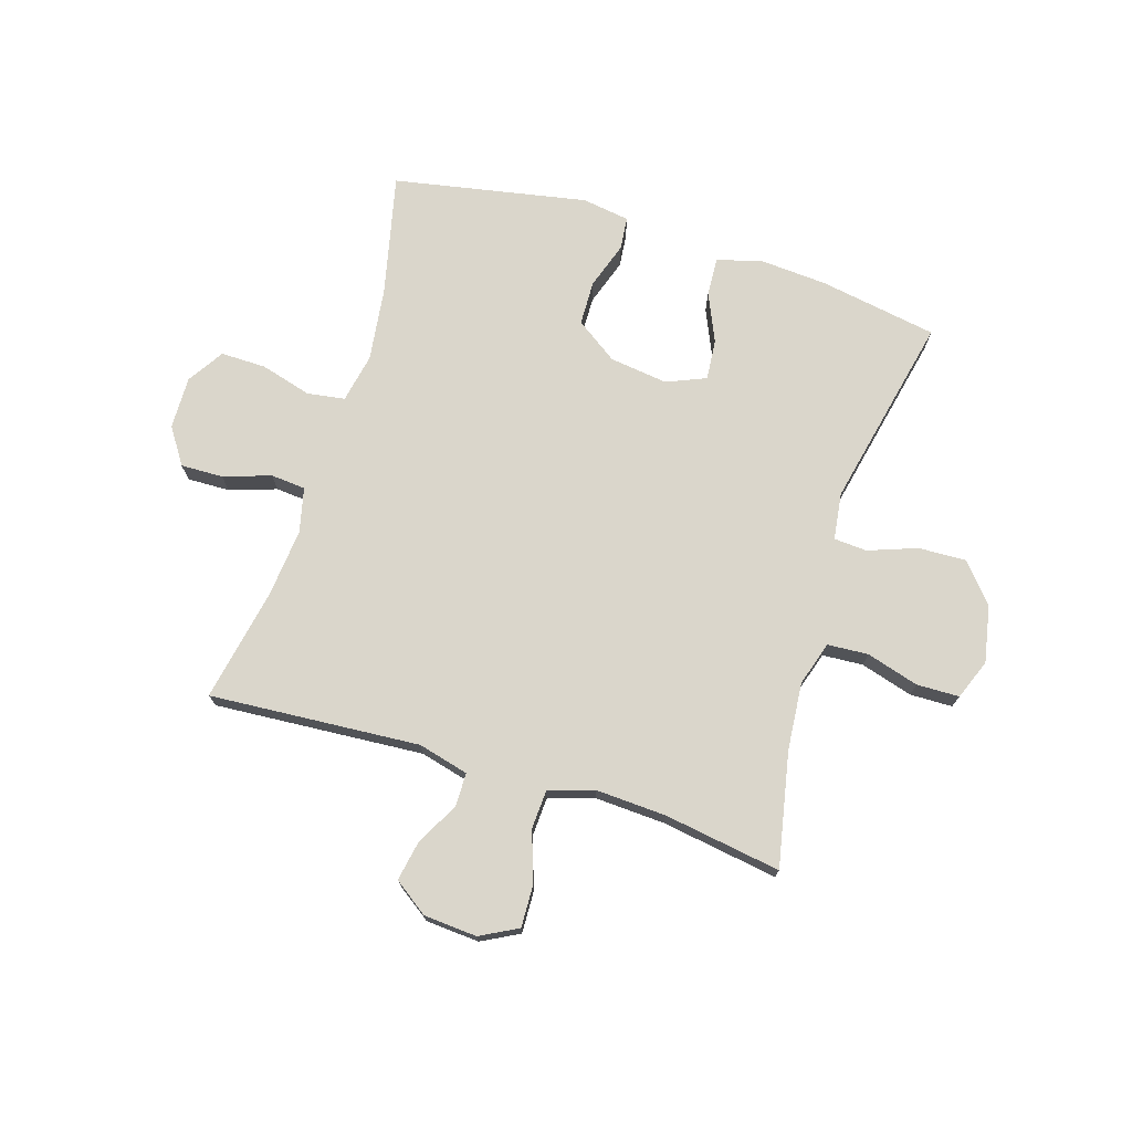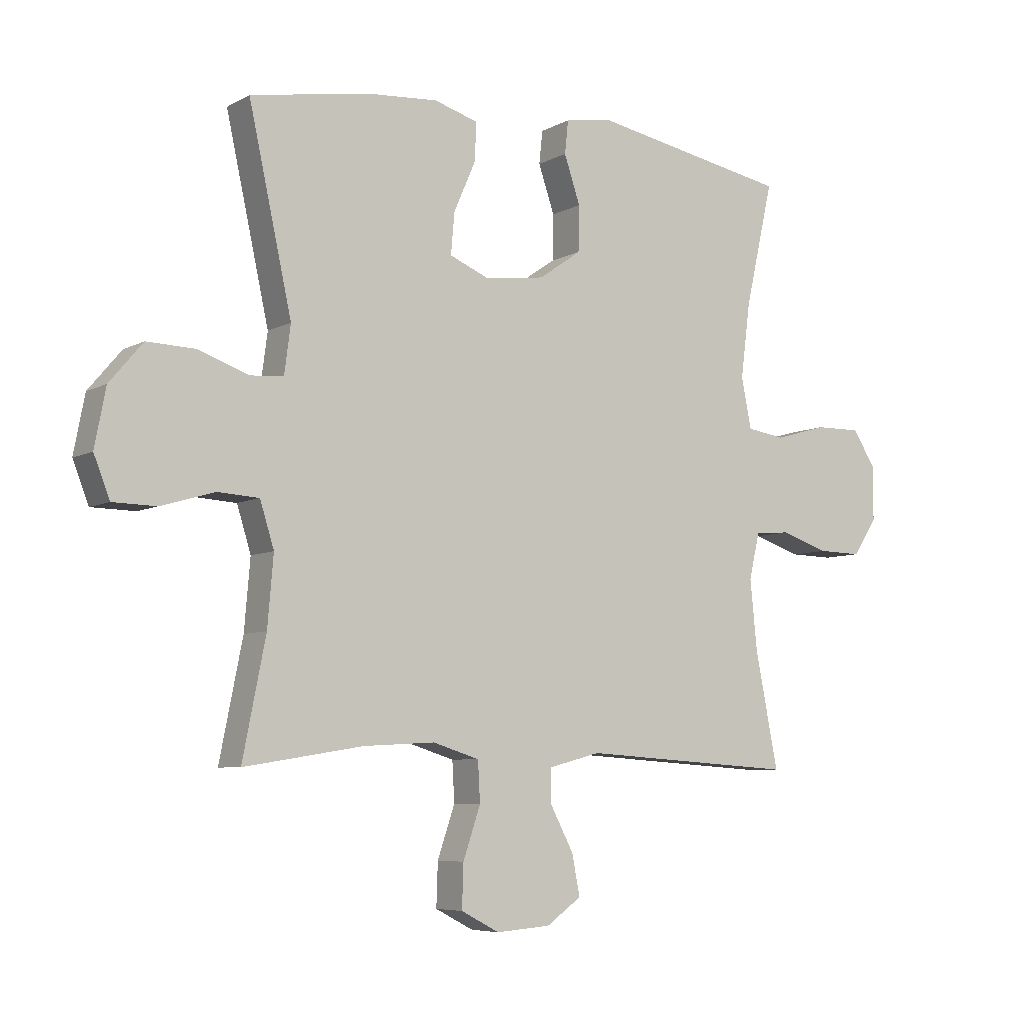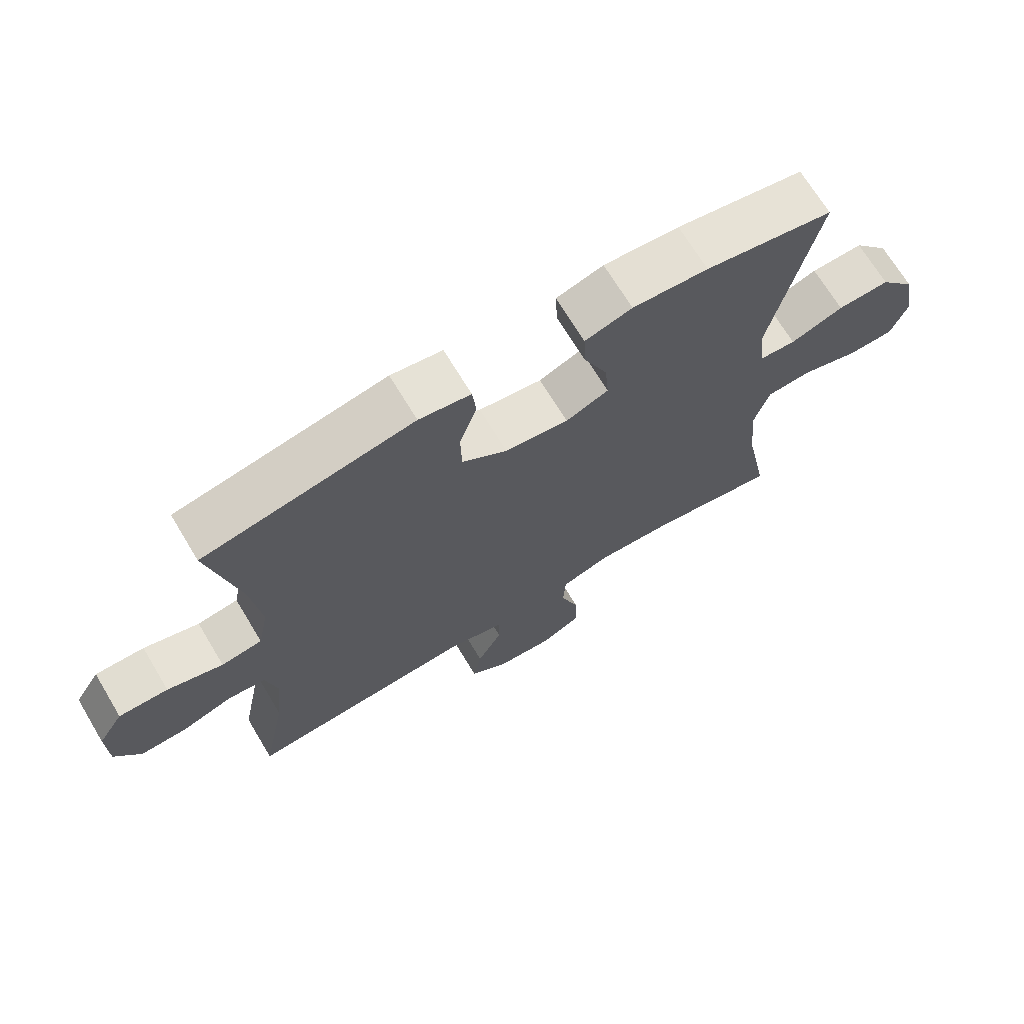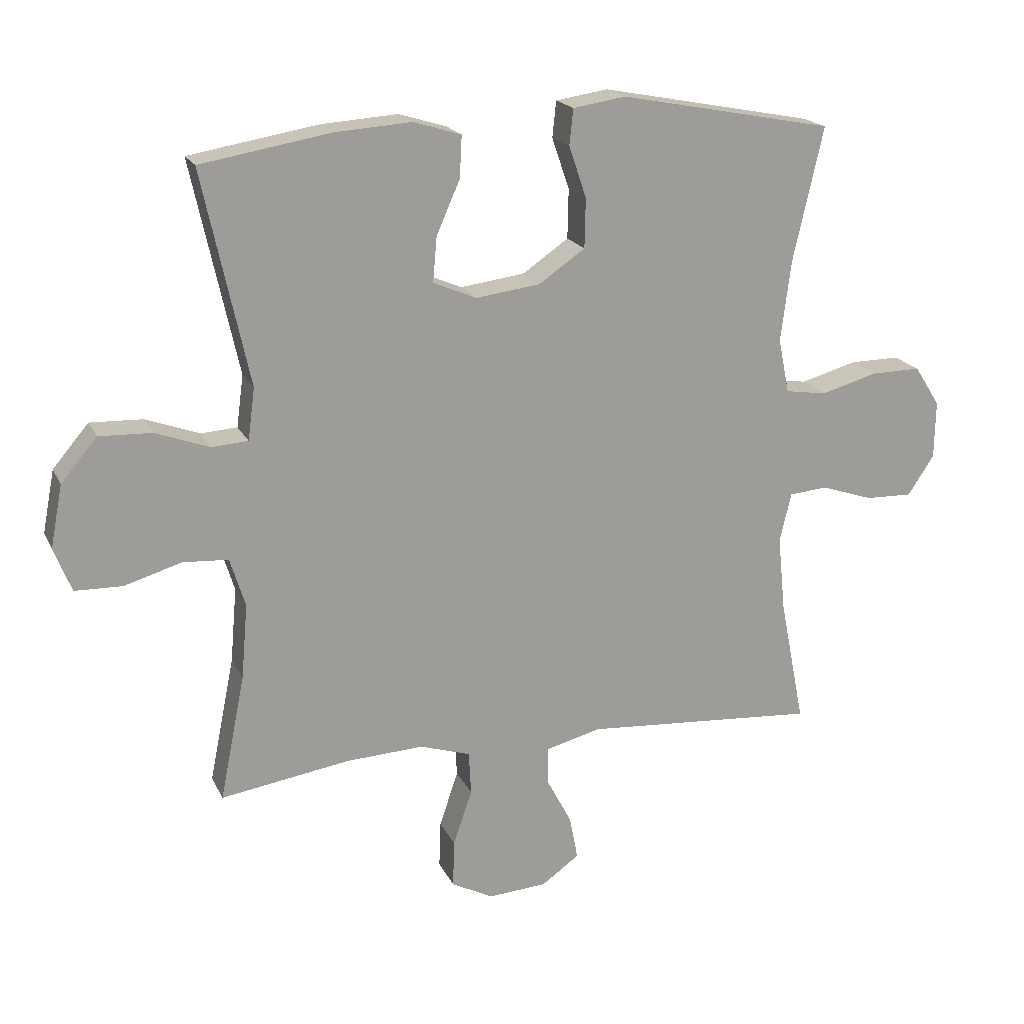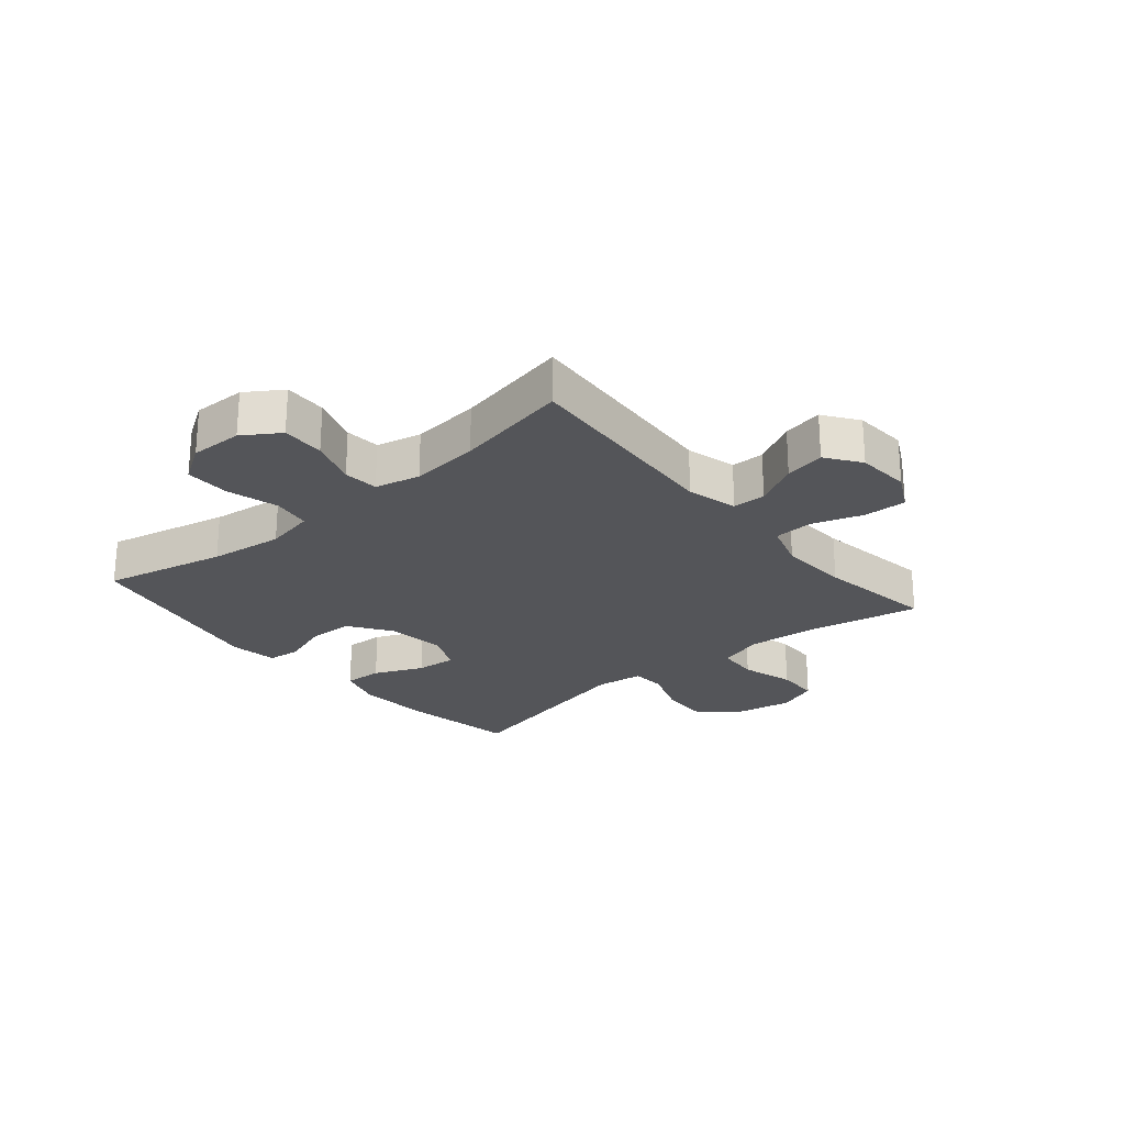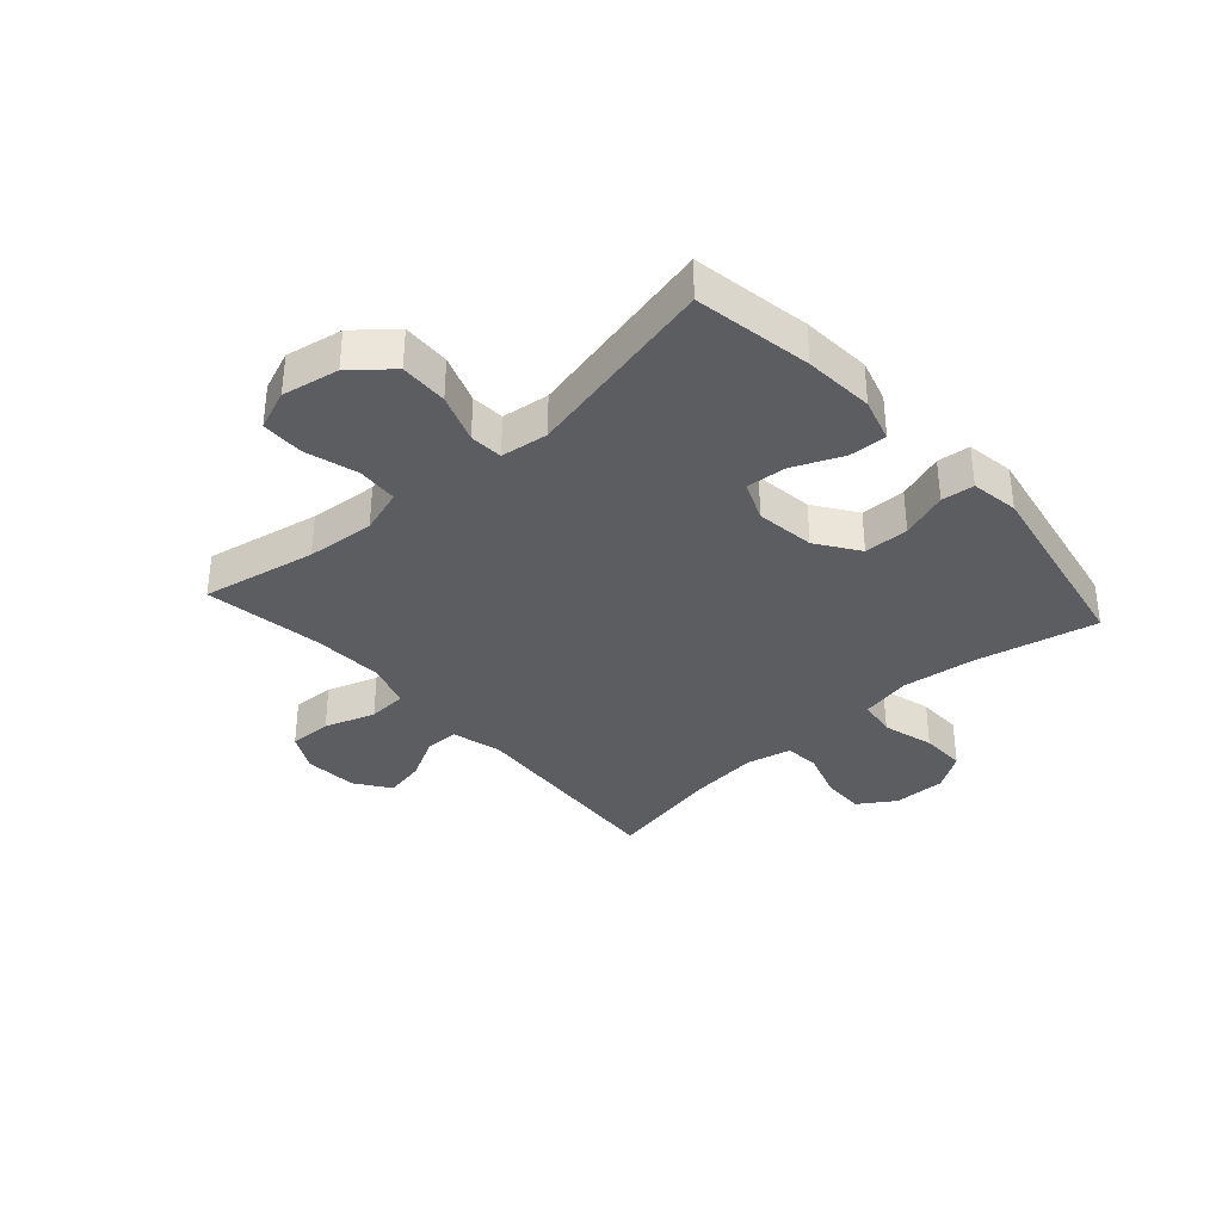
<metadata>
{"format":"obj","ext":"obj","renderer":"f3d","projection":"perspective","resolution":1024,"background":"white","views":[{"elev":73.7,"azim":-162.8,"up":"+Y"},{"elev":-6.5,"azim":-33.3,"up":"+Z"},{"elev":69.3,"azim":149.0,"up":"+Z"},{"elev":18.8,"azim":-19.2,"up":"+Z"},{"elev":-24.7,"azim":130.1,"up":"+Y"},{"elev":-35.8,"azim":-48.1,"up":"+Y"}]}
</metadata>
<code>
o path7164
v -0.294 0.0375 -0.4429
v -0.1713 0.0375 -0.4364
v -0.09148 0.0375 -0.4615
v -0.08767 0.0375 -0.5299
v -0.1176 0.0375 -0.6178
v -0.12 0.0375 -0.6922
v -0.05429 0.0375 -0.7264
v 0.03897 0.0375 -0.7195
v 0.0987 0.0375 -0.6769
v 0.0853 0.0375 -0.6072
v 0.04505 0.0375 -0.5313
v 0.0457 0.0375 -0.4733
v 0.1338 0.0375 -0.4503
v 0.5027 0.0375 -0.4754
v 0.4635 0.0375 -0.2762
v 0.4515 0.0375 -0.1568
v 0.4697 0.0375 -0.07843
v 0.5306 0.0375 -0.07312
v 0.6131 0.0375 -0.1005
v 0.6876 0.0375 -0.1023
v 0.7292 0.0375 -0.03907
v 0.7309 0.0375 0.05228
v 0.6902 0.0375 0.1158
v 0.6111 0.0375 0.1147
v 0.5215 0.0375 0.08932
v 0.4558 0.0375 0.09927
v 0.4383 0.0375 0.1854
v 0.4546 0.0375 0.3137
v 0.5027 0.0375 0.5263
v 0.1642 0.0375 0.5903
v 0.08086 0.0375 0.5774
v 0.07481 0.0375 0.5204
v 0.1025 0.0375 0.4389
v 0.1008 0.0375 0.3607
v 0.02792 0.0375 0.3101
v -0.07439 0.0375 0.2965
v -0.1432 0.0375 0.3254
v -0.1371 0.0375 0.3961
v -0.09969 0.0375 0.4813
v -0.09626 0.0375 0.5476
v -0.1721 0.0375 0.5704
v -0.2936 0.0375 0.5617
v -0.4992 0.0375 0.5263
v -0.4251 0.0375 0.1877
v -0.4359 0.0375 0.1052
v -0.4938 0.0375 0.1012
v -0.579 0.0375 0.1322
v -0.6627 0.0375 0.1351
v -0.7199 0.0375 0.06741
v -0.7389 0.0375 -0.03143
v -0.7114 0.0375 -0.1015
v -0.6369 0.0375 -0.103
v -0.5451 0.0375 -0.07583
v -0.4735 0.0375 -0.0802
v -0.4494 0.0375 -0.1578
v -0.4595 0.0375 -0.2767
v -0.4992 0.0375 -0.4754
v -0.294 -0.0375 -0.4429
v -0.1713 -0.0375 -0.4364
v -0.09148 -0.0375 -0.4615
v -0.08767 -0.0375 -0.5299
v -0.1176 -0.0375 -0.6178
v -0.12 -0.0375 -0.6922
v -0.05429 -0.0375 -0.7264
v 0.03897 -0.0375 -0.7195
v 0.0987 -0.0375 -0.6769
v 0.0853 -0.0375 -0.6072
v 0.04505 -0.0375 -0.5313
v 0.0457 -0.0375 -0.4733
v 0.1338 -0.0375 -0.4503
v 0.5027 -0.0375 -0.4754
v 0.4635 -0.0375 -0.2762
v 0.4515 -0.0375 -0.1568
v 0.4697 -0.0375 -0.07843
v 0.5306 -0.0375 -0.07312
v 0.6131 -0.0375 -0.1005
v 0.6876 -0.0375 -0.1023
v 0.7292 -0.0375 -0.03907
v 0.7309 -0.0375 0.05228
v 0.6902 -0.0375 0.1158
v 0.6111 -0.0375 0.1147
v 0.5215 -0.0375 0.08932
v 0.4558 -0.0375 0.09927
v 0.4383 -0.0375 0.1854
v 0.4546 -0.0375 0.3137
v 0.5027 -0.0375 0.5263
v 0.1642 -0.0375 0.5903
v 0.08086 -0.0375 0.5774
v 0.07481 -0.0375 0.5204
v 0.1025 -0.0375 0.4389
v 0.1008 -0.0375 0.3607
v 0.02792 -0.0375 0.3101
v -0.07439 -0.0375 0.2965
v -0.1432 -0.0375 0.3254
v -0.1371 -0.0375 0.3961
v -0.09969 -0.0375 0.4813
v -0.09626 -0.0375 0.5476
v -0.1721 -0.0375 0.5704
v -0.2936 -0.0375 0.5617
v -0.4992 -0.0375 0.5263
v -0.4251 -0.0375 0.1877
v -0.4359 -0.0375 0.1052
v -0.4938 -0.0375 0.1012
v -0.579 -0.0375 0.1322
v -0.6627 -0.0375 0.1351
v -0.7199 -0.0375 0.06741
v -0.7389 -0.0375 -0.03143
v -0.7114 -0.0375 -0.1015
v -0.6369 -0.0375 -0.103
v -0.5451 -0.0375 -0.07583
v -0.4735 -0.0375 -0.0802
v -0.4494 -0.0375 -0.1578
v -0.4595 -0.0375 -0.2767
v -0.4992 -0.0375 -0.4754
v -0.12 0.0375 -0.6922
v -0.12 0.0375 -0.6922
v -0.05429 0.0375 -0.7264
v 0.03897 0.0375 -0.7195
v 0.0987 0.0375 -0.6769
v 0.0987 0.0375 -0.6769
v -0.1176 0.0375 -0.6178
v 0.0853 0.0375 -0.6072
v -0.08767 0.0375 -0.5299
v 0.04505 0.0375 -0.5313
v 0.0457 0.0375 -0.4733
v 0.0457 0.0375 -0.4733
v -0.09148 0.0375 -0.4615
v -0.09148 0.0375 -0.4615
v 0.1338 0.0375 -0.4503
v -0.1713 0.0375 -0.4364
v -0.4992 0.0375 -0.4754
v -0.4992 0.0375 -0.4754
v -0.294 0.0375 -0.4429
v 0.5027 0.0375 -0.4754
v 0.5027 0.0375 -0.4754
v -0.4595 0.0375 -0.2767
v 0.4635 0.0375 -0.2762
v -0.4494 0.0375 -0.1578
v 0.4515 0.0375 -0.1568
v -0.4735 0.0375 -0.0802
v -0.4735 0.0375 -0.0802
v 0.4697 0.0375 -0.07843
v 0.4697 0.0375 -0.07843
v -0.7114 0.0375 -0.1015
v -0.7114 0.0375 -0.1015
v -0.6369 0.0375 -0.103
v -0.5451 0.0375 -0.07583
v 0.6131 0.0375 -0.1005
v 0.6876 0.0375 -0.1023
v 0.7292 0.0375 -0.03907
v -0.7389 0.0375 -0.03143
v 0.5306 0.0375 -0.07312
v 0.7309 0.0375 0.05228
v -0.7199 0.0375 0.06741
v 0.6902 0.0375 0.1158
v -0.6627 0.0375 0.1351
v 0.5215 0.0375 0.08932
v 0.4558 0.0375 0.09927
v 0.4558 0.0375 0.09927
v 0.6111 0.0375 0.1147
v -0.4359 0.0375 0.1052
v -0.4359 0.0375 0.1052
v -0.4938 0.0375 0.1012
v 0.4383 0.0375 0.1854
v -0.579 0.0375 0.1322
v -0.4251 0.0375 0.1877
v 0.4546 0.0375 0.3137
v -0.07439 0.0375 0.2965
v -0.1432 0.0375 0.3254
v -0.1432 0.0375 0.3254
v 0.02792 0.0375 0.3101
v 0.1008 0.0375 0.3607
v -0.1371 0.0375 0.3961
v 0.1025 0.0375 0.4389
v -0.09969 0.0375 0.4813
v -0.4992 0.0375 0.5263
v -0.4992 0.0375 0.5263
v 0.07481 0.0375 0.5204
v -0.09626 0.0375 0.5476
v -0.09626 0.0375 0.5476
v 0.5027 0.0375 0.5263
v 0.5027 0.0375 0.5263
v 0.08086 0.0375 0.5774
v 0.08086 0.0375 0.5774
v -0.2936 0.0375 0.5617
v -0.1721 0.0375 0.5704
v 0.1642 0.0375 0.5903
v -0.12 -0.0375 -0.6922
v -0.12 -0.0375 -0.6922
v -0.05429 -0.0375 -0.7264
v 0.03897 -0.0375 -0.7195
v 0.0987 -0.0375 -0.6769
v 0.0987 -0.0375 -0.6769
v -0.1176 -0.0375 -0.6178
v 0.0853 -0.0375 -0.6072
v -0.08767 -0.0375 -0.5299
v 0.04505 -0.0375 -0.5313
v 0.0457 -0.0375 -0.4733
v 0.0457 -0.0375 -0.4733
v -0.09148 -0.0375 -0.4615
v -0.09148 -0.0375 -0.4615
v 0.1338 -0.0375 -0.4503
v -0.1713 -0.0375 -0.4364
v -0.4992 -0.0375 -0.4754
v -0.4992 -0.0375 -0.4754
v -0.294 -0.0375 -0.4429
v 0.5027 -0.0375 -0.4754
v 0.5027 -0.0375 -0.4754
v -0.4595 -0.0375 -0.2767
v 0.4635 -0.0375 -0.2762
v -0.4494 -0.0375 -0.1578
v 0.4515 -0.0375 -0.1568
v -0.4735 -0.0375 -0.0802
v -0.4735 -0.0375 -0.0802
v 0.4697 -0.0375 -0.07843
v 0.4697 -0.0375 -0.07843
v -0.7114 -0.0375 -0.1015
v -0.7114 -0.0375 -0.1015
v -0.6369 -0.0375 -0.103
v -0.5451 -0.0375 -0.07583
v 0.6131 -0.0375 -0.1005
v 0.6876 -0.0375 -0.1023
v 0.7292 -0.0375 -0.03907
v -0.7389 -0.0375 -0.03143
v 0.5306 -0.0375 -0.07312
v 0.7309 -0.0375 0.05228
v -0.7199 -0.0375 0.06741
v 0.6902 -0.0375 0.1158
v -0.6627 -0.0375 0.1351
v 0.5215 -0.0375 0.08932
v 0.4558 -0.0375 0.09927
v 0.4558 -0.0375 0.09927
v 0.6111 -0.0375 0.1147
v -0.4359 -0.0375 0.1052
v -0.4359 -0.0375 0.1052
v -0.4938 -0.0375 0.1012
v 0.4383 -0.0375 0.1854
v -0.579 -0.0375 0.1322
v -0.4251 -0.0375 0.1877
v 0.4546 -0.0375 0.3137
v -0.07439 -0.0375 0.2965
v -0.1432 -0.0375 0.3254
v -0.1432 -0.0375 0.3254
v 0.02792 -0.0375 0.3101
v 0.1008 -0.0375 0.3607
v -0.1371 -0.0375 0.3961
v 0.1025 -0.0375 0.4389
v -0.09969 -0.0375 0.4813
v -0.4992 -0.0375 0.5263
v -0.4992 -0.0375 0.5263
v 0.07481 -0.0375 0.5204
v -0.09626 -0.0375 0.5476
v -0.09626 -0.0375 0.5476
v 0.5027 -0.0375 0.5263
v 0.5027 -0.0375 0.5263
v 0.08086 -0.0375 0.5774
v 0.08086 -0.0375 0.5774
v -0.2936 -0.0375 0.5617
v -0.1721 -0.0375 0.5704
v 0.1642 -0.0375 0.5903
f 238 220 236
f 190 194 188
f 258 246 259
f 210 212 202
f 227 224 219
f 231 215 230
f 195 191 192
f 246 248 259
f 259 248 252
f 202 200 198
f 234 242 239
f 240 245 237
f 234 241 242
f 251 260 256
f 210 202 207
f 241 200 202
f 202 244 241
f 211 234 213
f 215 244 212
f 221 233 225
f 227 238 229
f 239 242 258
f 197 194 195
f 195 190 191
f 227 220 238
f 219 224 217
f 244 237 245
f 194 190 195
f 242 246 258
f 247 260 251
f 200 241 203
f 241 234 211
f 196 194 197
f 220 227 219
f 198 196 197
f 198 200 196
f 247 245 240
f 231 244 215
f 239 258 249
f 237 244 231
f 213 236 220
f 260 247 240
f 203 241 211
f 211 209 206
f 212 244 202
f 260 240 254
f 234 236 213
f 223 233 221
f 225 230 215
f 226 233 223
f 222 223 221
f 230 225 233
f 228 233 226
f 203 211 206
f 206 209 204
f 116 7 64 189
f 7 8 65 64
f 8 120 193 65
f 5 6 63 62
f 9 10 67 66
f 4 5 62 61
f 10 11 68 67
f 11 126 199 68
f 128 4 61 201
f 12 13 70 69
f 2 3 60 59
f 132 1 58 205
f 13 135 208 70
f 1 2 59 58
f 56 57 114 113
f 14 15 72 71
f 55 56 113 112
f 15 16 73 72
f 141 55 112 214
f 16 143 216 73
f 145 52 109 218
f 52 53 110 109
f 19 20 77 76
f 20 21 78 77
f 50 51 108 107
f 18 19 76 75
f 53 54 111 110
f 17 18 75 74
f 21 22 79 78
f 49 50 107 106
f 22 23 80 79
f 48 49 106 105
f 25 159 232 82
f 24 25 82 81
f 23 24 81 80
f 162 46 103 235
f 26 27 84 83
f 47 48 105 104
f 46 47 104 103
f 44 45 102 101
f 27 28 85 84
f 36 170 243 93
f 35 36 93 92
f 34 35 92 91
f 37 38 95 94
f 33 34 91 90
f 38 39 96 95
f 177 44 101 250
f 32 33 90 89
f 39 180 253 96
f 28 182 255 85
f 184 32 89 257
f 42 43 100 99
f 41 42 99 98
f 40 41 98 97
f 30 31 88 87
f 29 30 87 86
f 165 163 147
f 117 115 121
f 185 186 173
f 137 129 139
f 154 146 151
f 158 157 142
f 122 119 118
f 173 186 175
f 186 179 175
f 129 125 127
f 161 166 169
f 167 164 172
f 161 169 168
f 178 183 187
f 137 134 129
f 168 129 127
f 129 168 171
f 138 140 161
f 142 139 171
f 148 152 160
f 154 156 165
f 166 185 169
f 124 122 121
f 122 118 117
f 154 165 147
f 146 144 151
f 171 172 164
f 121 122 117
f 169 185 173
f 174 178 187
f 127 130 168
f 168 138 161
f 123 124 121
f 147 146 154
f 125 124 123
f 125 123 127
f 174 167 172
f 158 142 171
f 166 176 185
f 164 158 171
f 140 147 163
f 187 167 174
f 130 138 168
f 138 133 136
f 139 129 171
f 187 181 167
f 161 140 163
f 150 148 160
f 152 142 157
f 153 150 160
f 149 148 150
f 157 160 152
f 155 153 160
f 130 133 138
f 133 131 136

</code>
